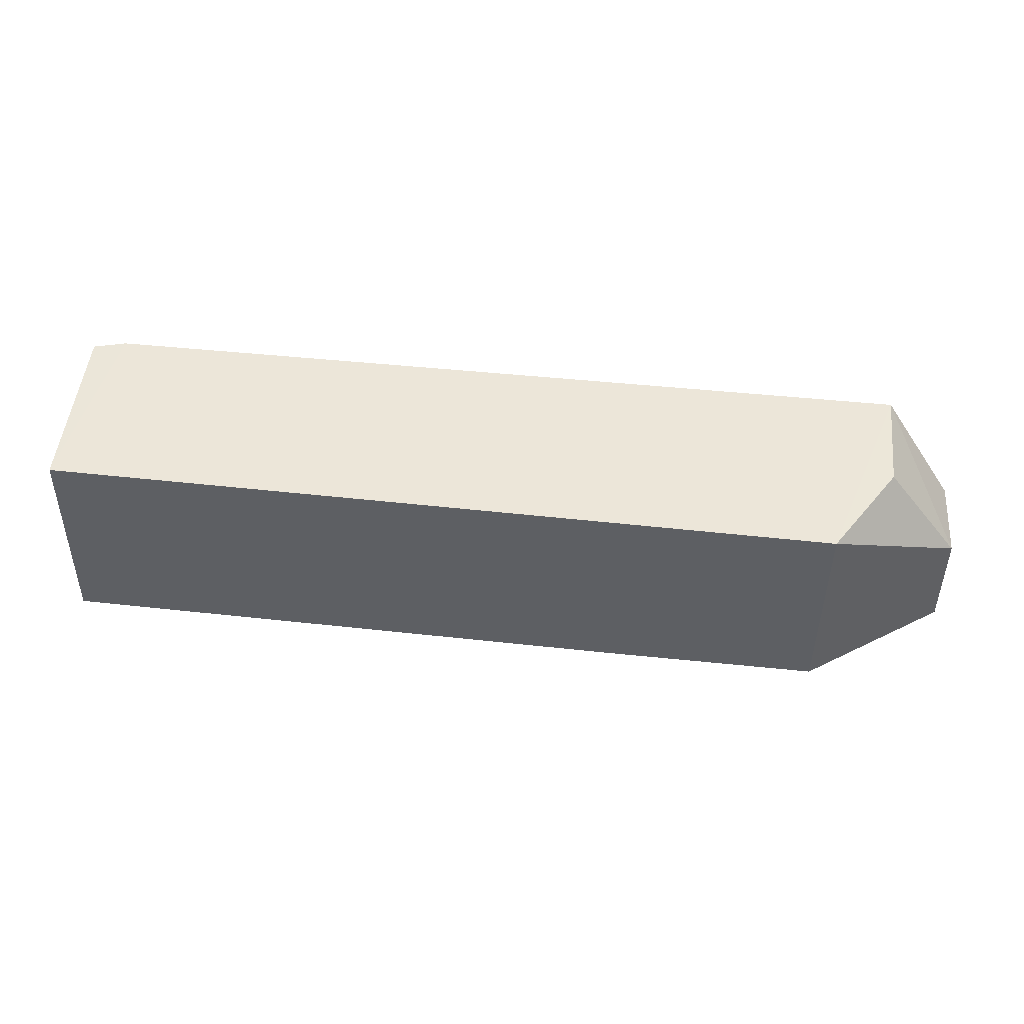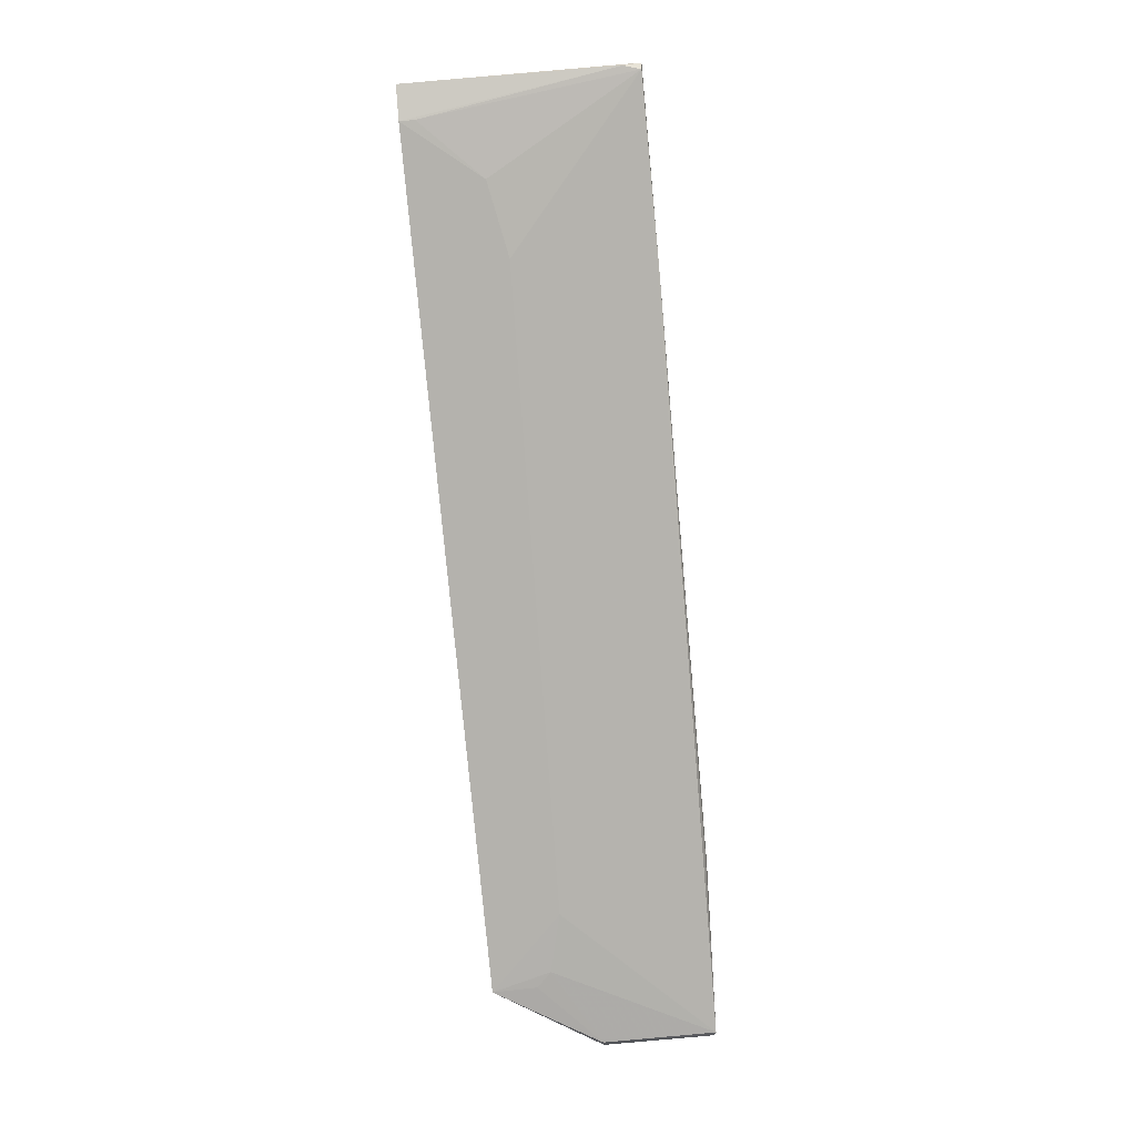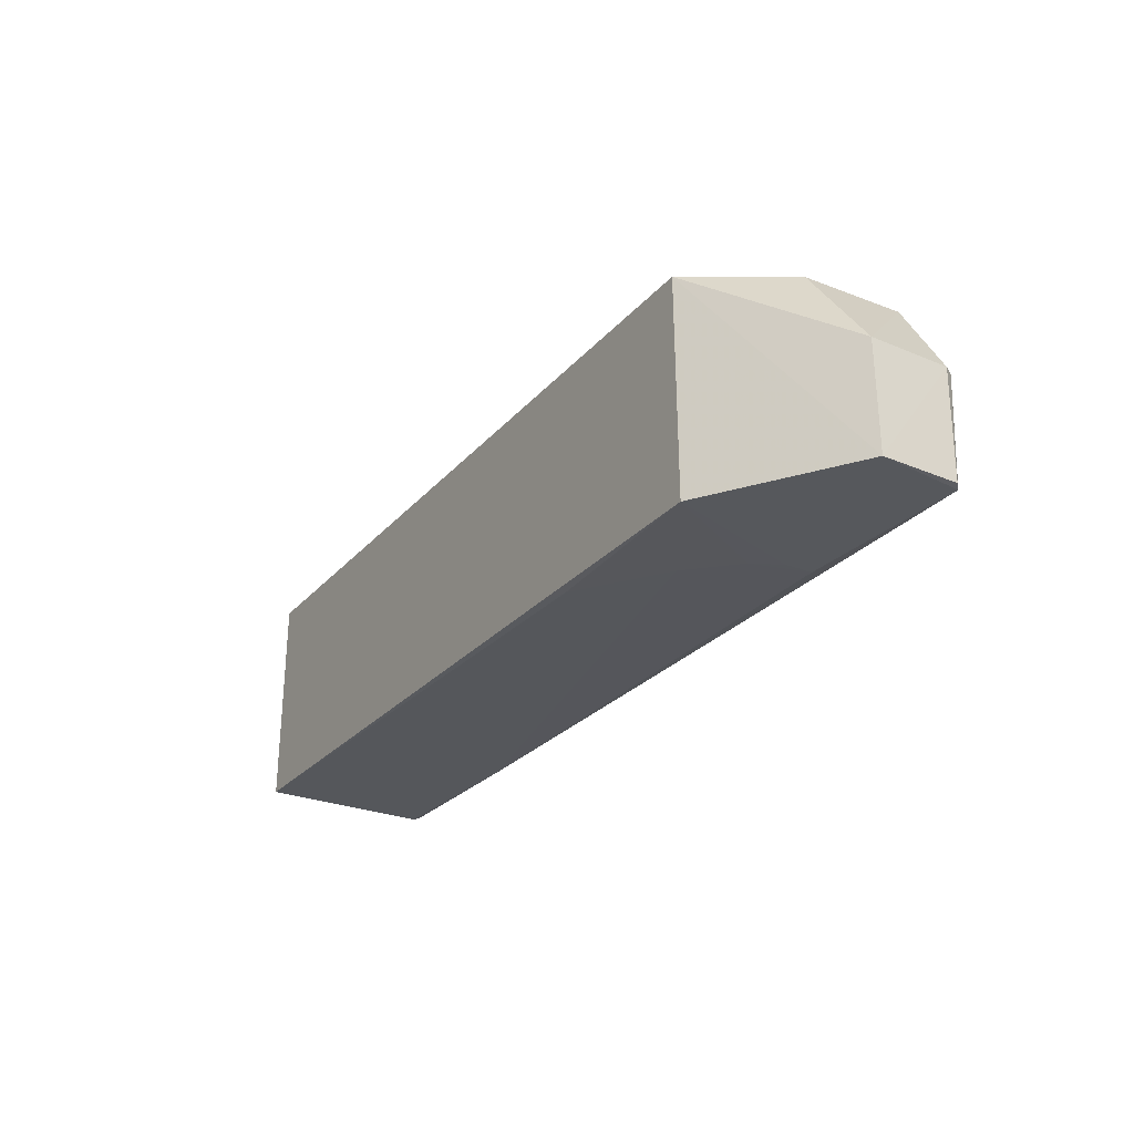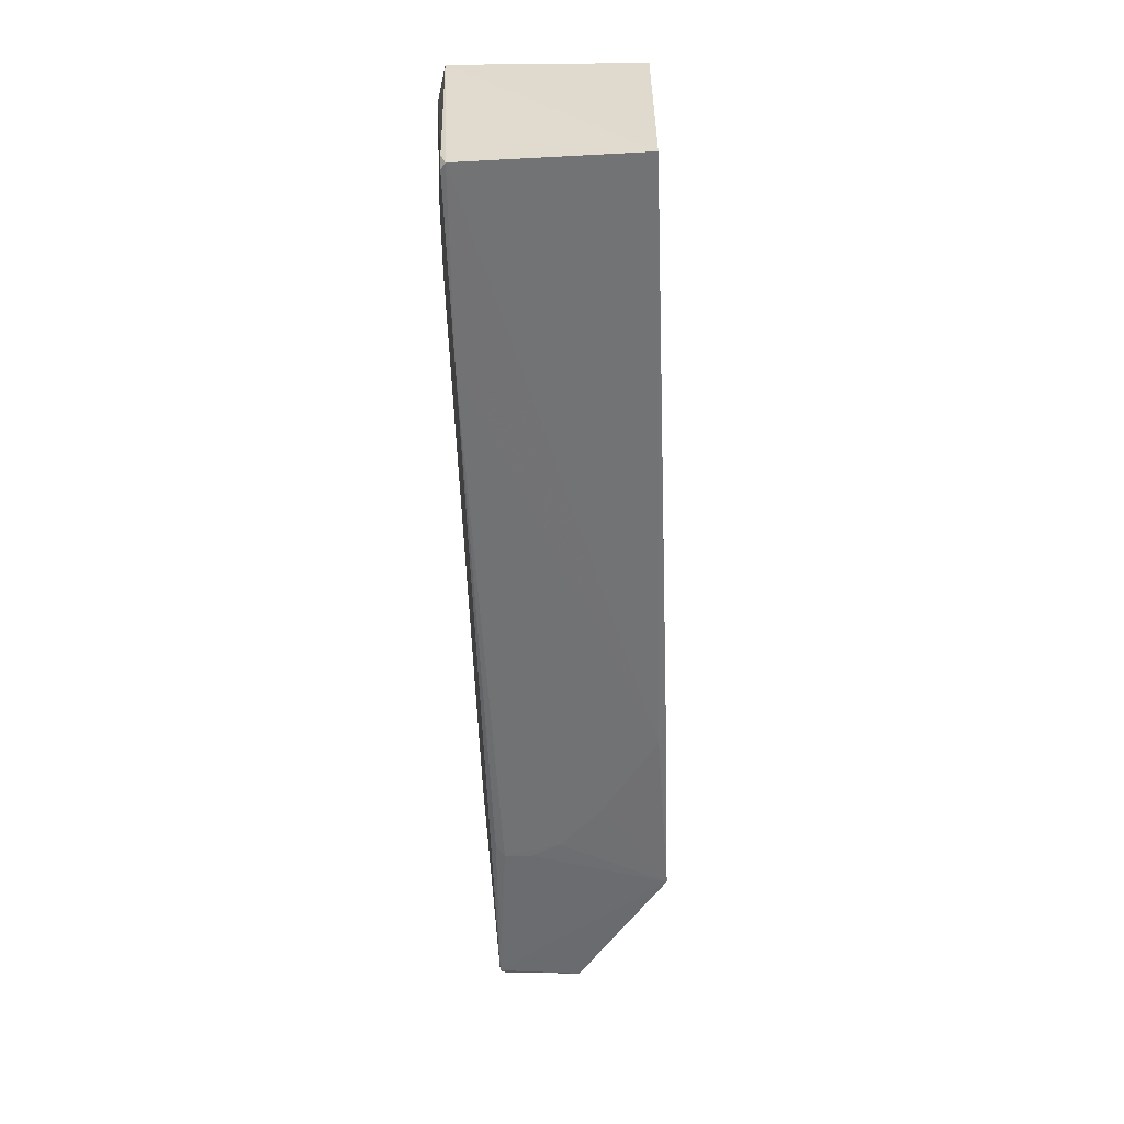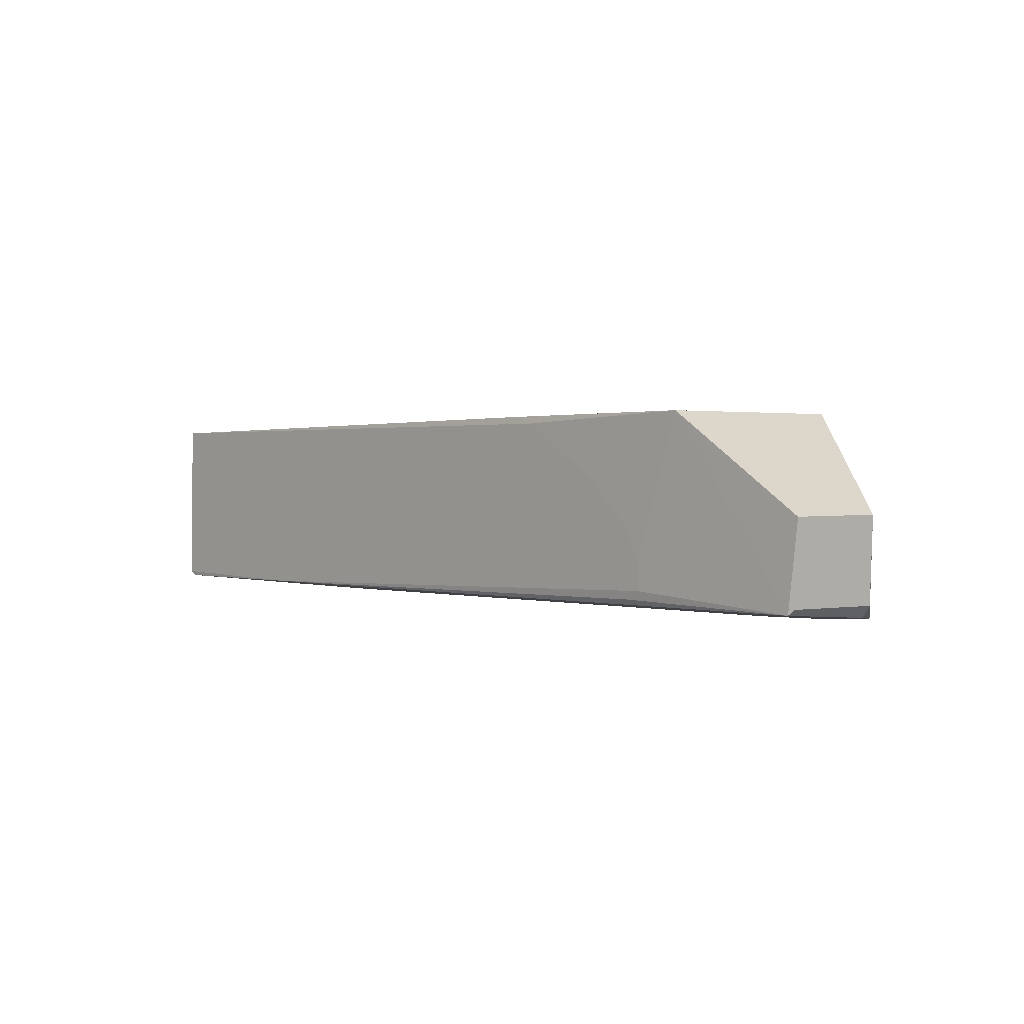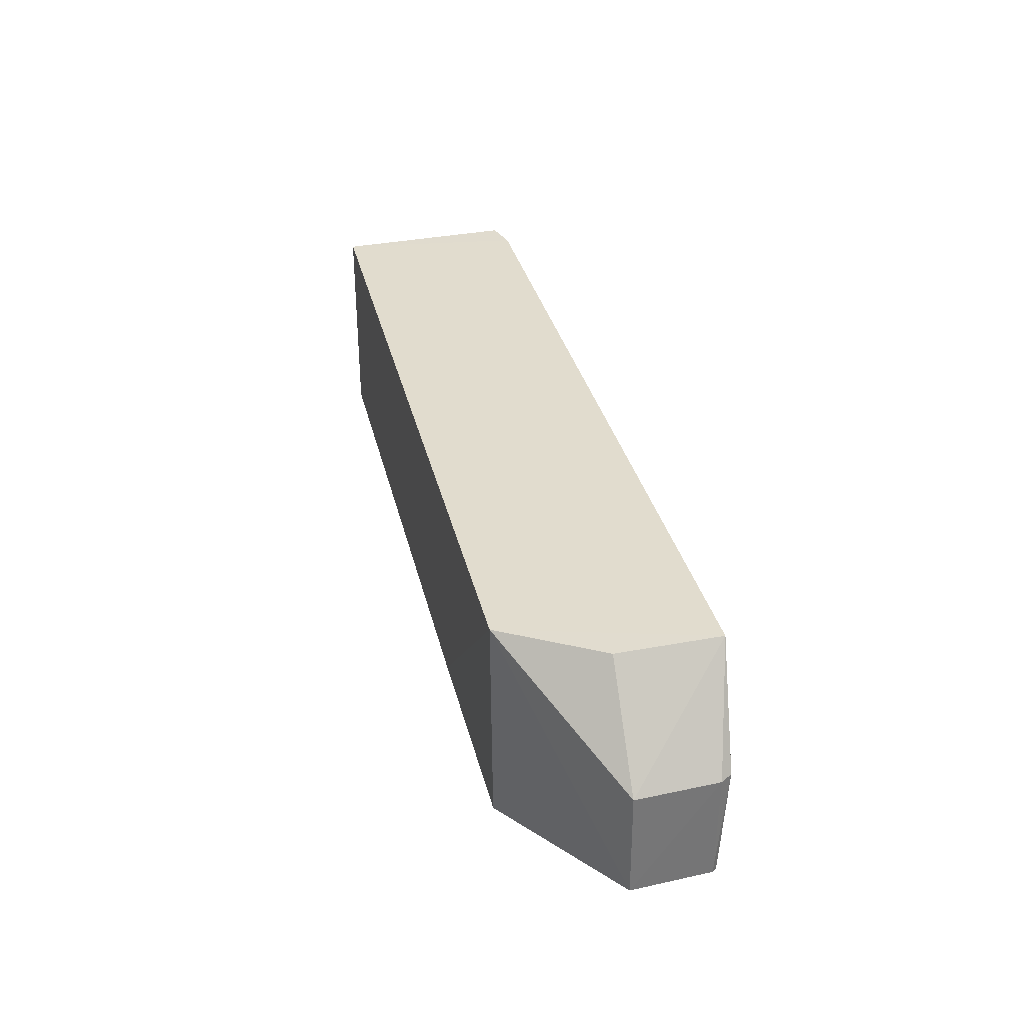
<metadata>
{"format":"obj","ext":"obj","renderer":"f3d","projection":"perspective","resolution":1024,"background":"white","views":[{"elev":48.7,"azim":-173.3,"up":"+Z"},{"elev":-79.3,"azim":95.4,"up":"+Y"},{"elev":-26.0,"azim":-121.5,"up":"+Z"},{"elev":-55.6,"azim":91.9,"up":"+Z"},{"elev":1.0,"azim":-132.6,"up":"+Y"},{"elev":34.1,"azim":-103.4,"up":"+Z"}]}
</metadata>
<code>
v 0.06815 0.01523 0.03362
v 0.06874 -0.01212 0.03373
v 0.06853 -0.01046 0.0007641
v -0.07165 0.001693 0.002151
v -0.05983 -0.0137 0.03379
v 0.06892 0.01512 0.001206
v 0.06382 -0.0134 0.03378
v -0.05121 0.01615 0.03366
v -0.07025 -0.01102 0.001924
v -0.02296 0.01472 0.001121
v 0.06837 -0.01122 0.003388
v -0.07145 0.001749 0.01844
v -0.05123 0.01585 0.001509
v -0.04469 -0.008979 0.001092
v 0.06764 -0.01116 0.0008631
v -0.05993 0.0017 0.03369
v -0.0709 -0.01049 0.0185
v -0.01861 0.01579 0.001364
v 0.04021 -0.01107 0.0007618
v -0.04252 -0.0004869 0.001111
v 0.04442 -0.01339 0.02083
v 0.06382 -0.01331 0.03161
v -0.06974 -0.01218 0.01854
v -0.07104 -0.01022 0.002246
v -0.04251 -0.01026 0.001238
v -0.04469 -0.004831 0.001111
v -0.036 0.006028 0.00112
v -0.04903 -0.01337 0.02299
v 0.05521 -0.01336 0.02298
v -0.05767 -0.01336 0.02509
v -0.05984 -0.01337 0.02727
f 6 1 2
f 6 2 3
f 7 2 1
f 8 1 6
f 8 7 1
f 8 5 7
f 10 6 3
f 11 3 2
f 11 2 7
f 12 8 4
f 13 4 8
f 13 9 4
f 15 3 11
f 16 12 5
f 16 5 8
f 16 8 12
f 17 5 12
f 17 12 4
f 18 13 8
f 18 8 6
f 18 6 10
f 18 10 13
f 19 10 3
f 19 3 15
f 19 15 9
f 20 19 14
f 21 9 15
f 21 7 5
f 22 15 11
f 22 11 7
f 23 5 17
f 24 17 4
f 24 4 9
f 24 23 17
f 24 9 23
f 25 19 9
f 25 9 14
f 25 14 19
f 26 20 14
f 26 13 20
f 26 14 9
f 26 9 13
f 27 20 13
f 27 13 10
f 27 10 19
f 27 19 20
f 28 21 5
f 28 9 21
f 29 21 15
f 29 15 22
f 29 22 7
f 29 7 21
f 30 23 9
f 30 28 5
f 30 9 28
f 31 30 5
f 31 5 23
f 31 23 30

</code>
